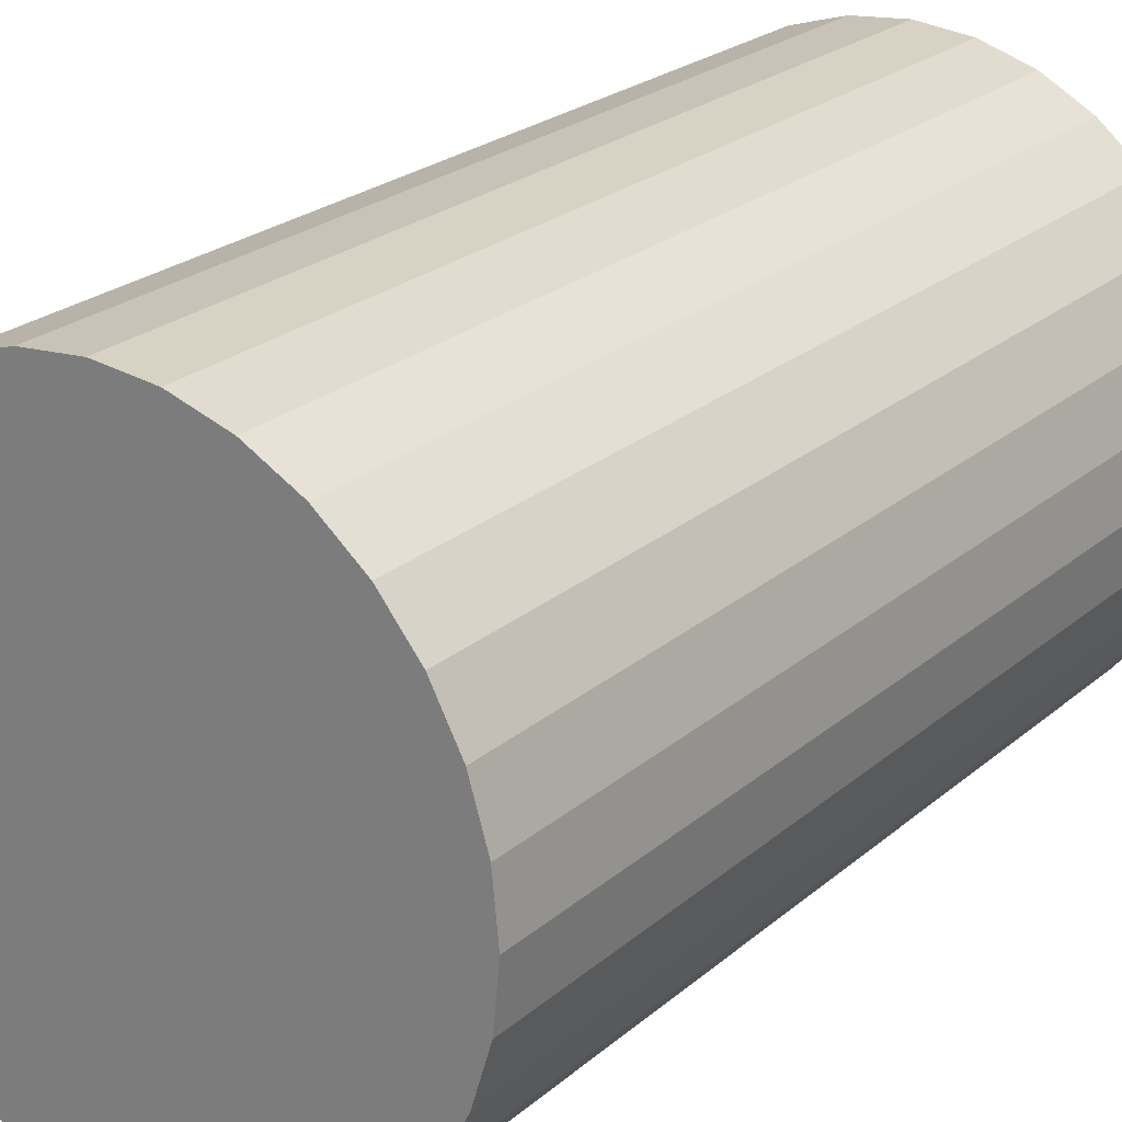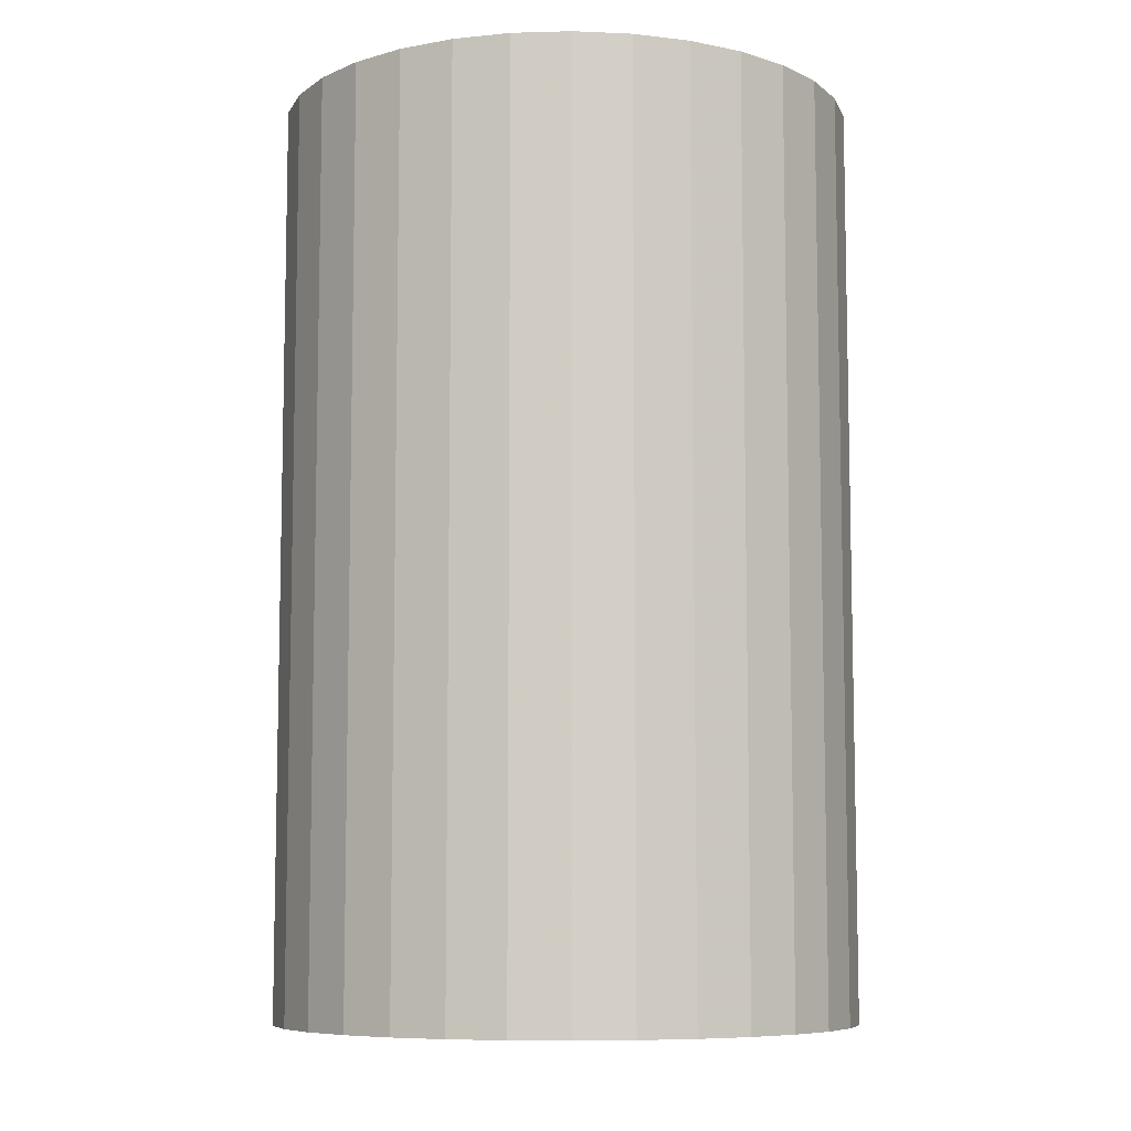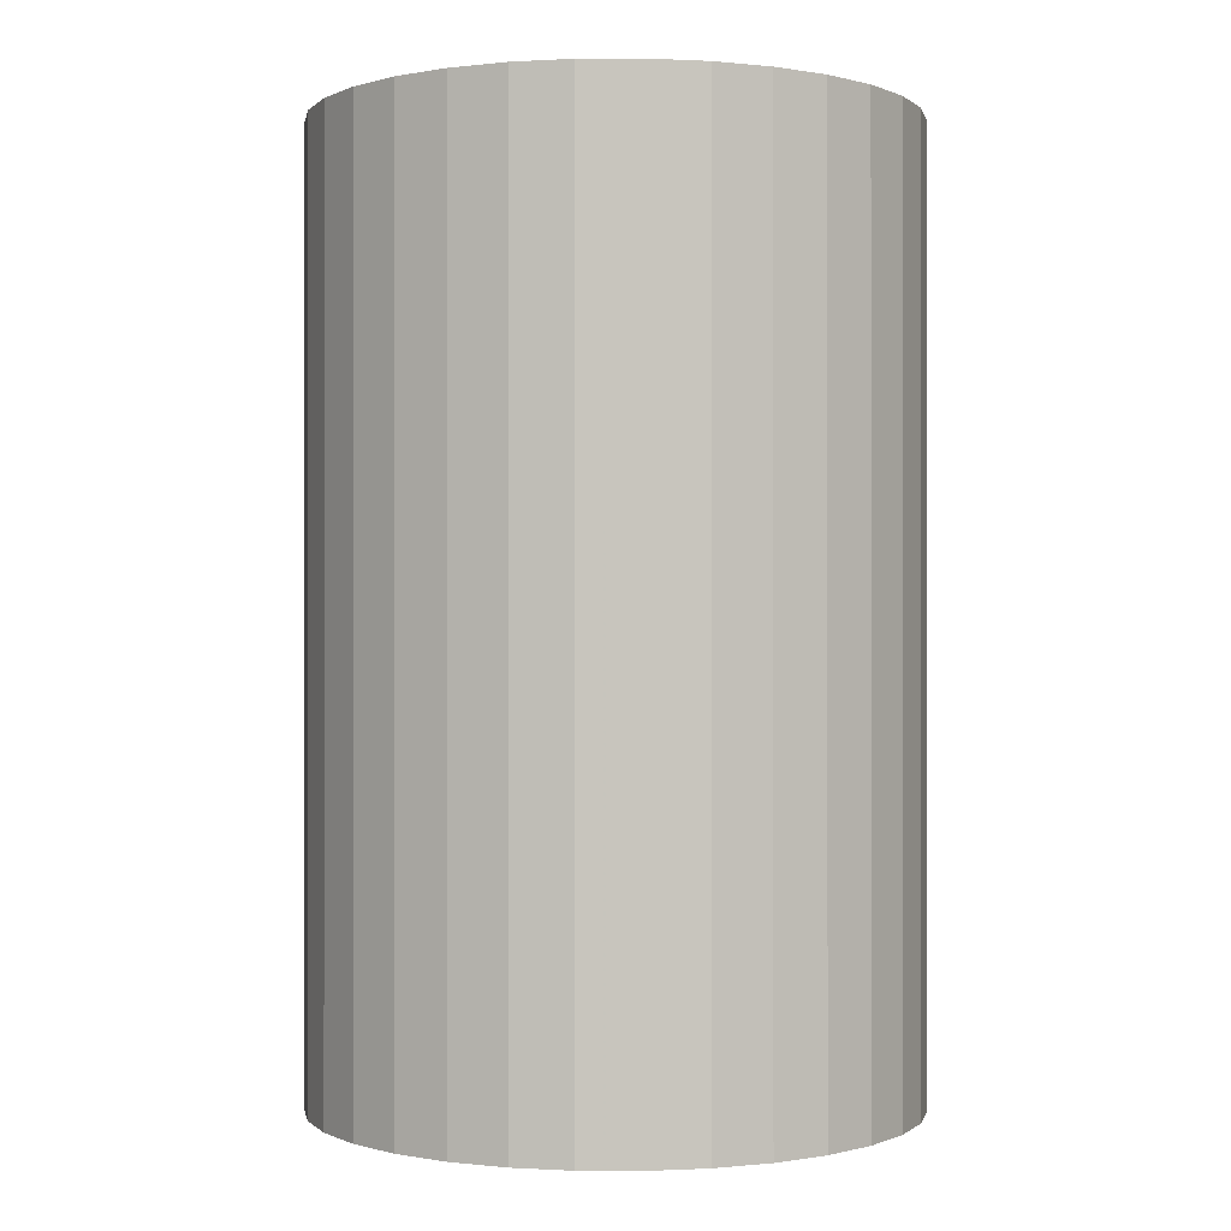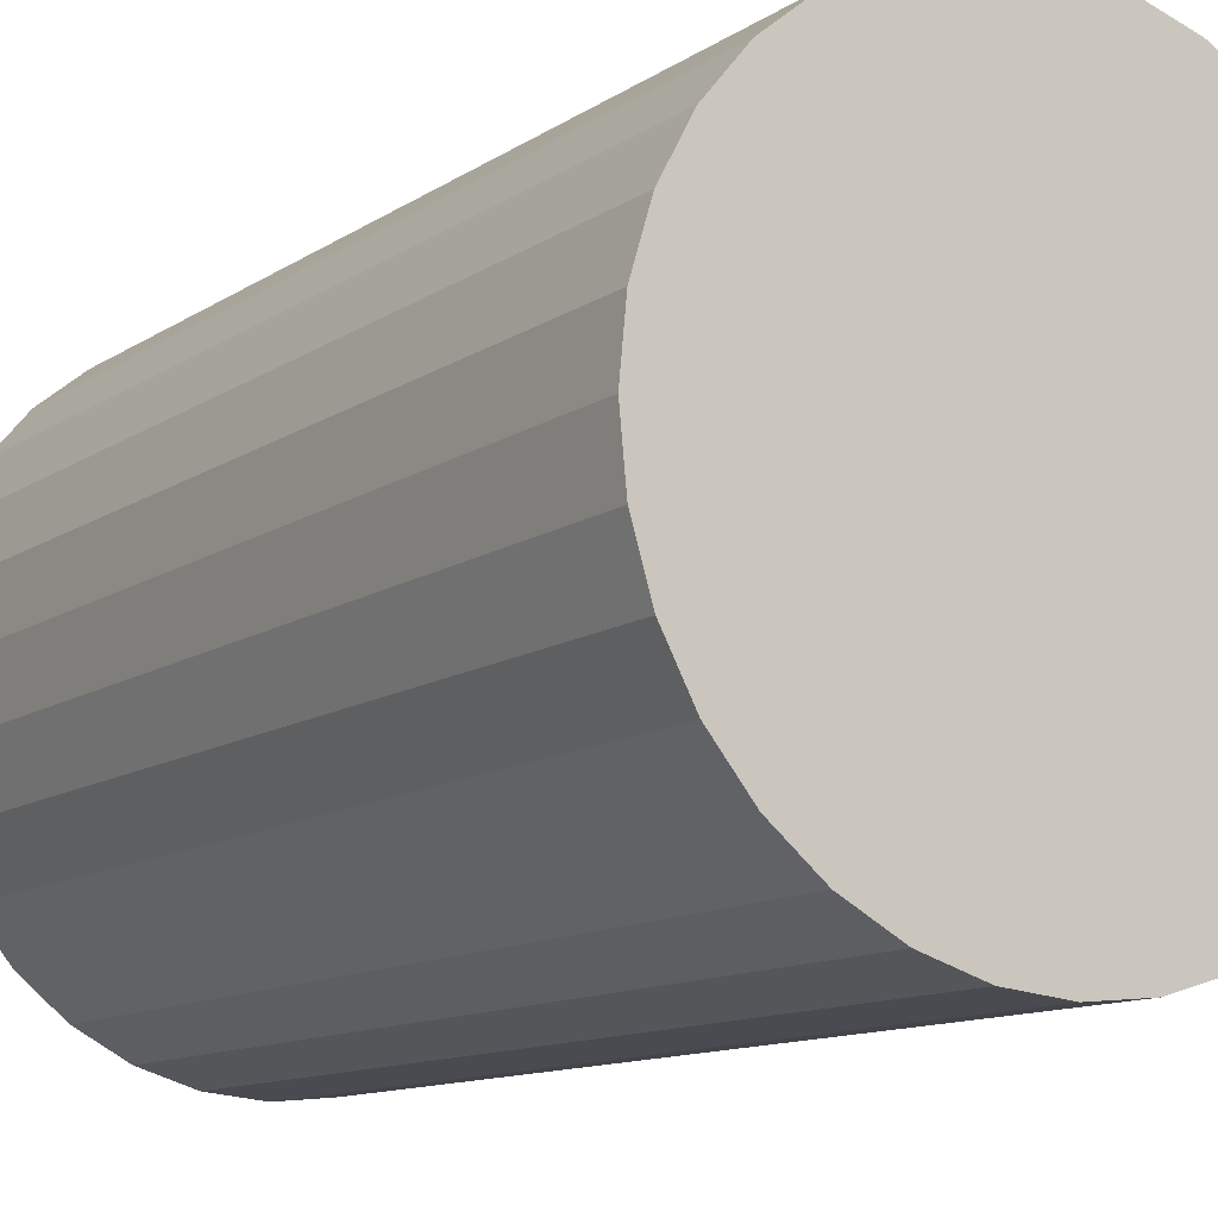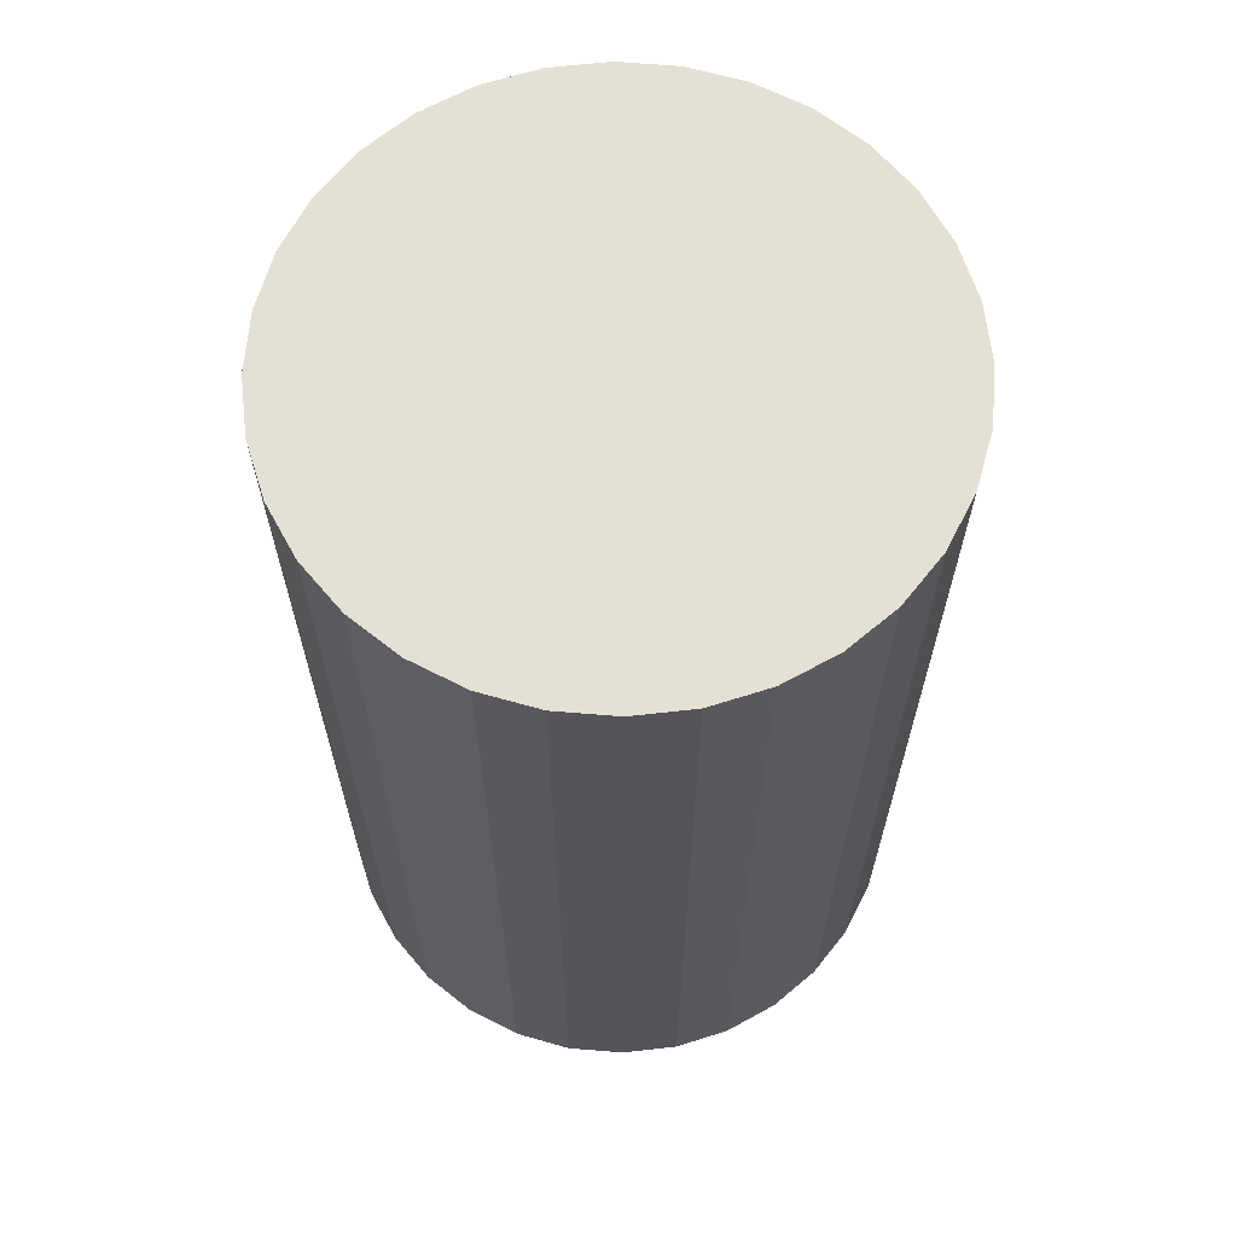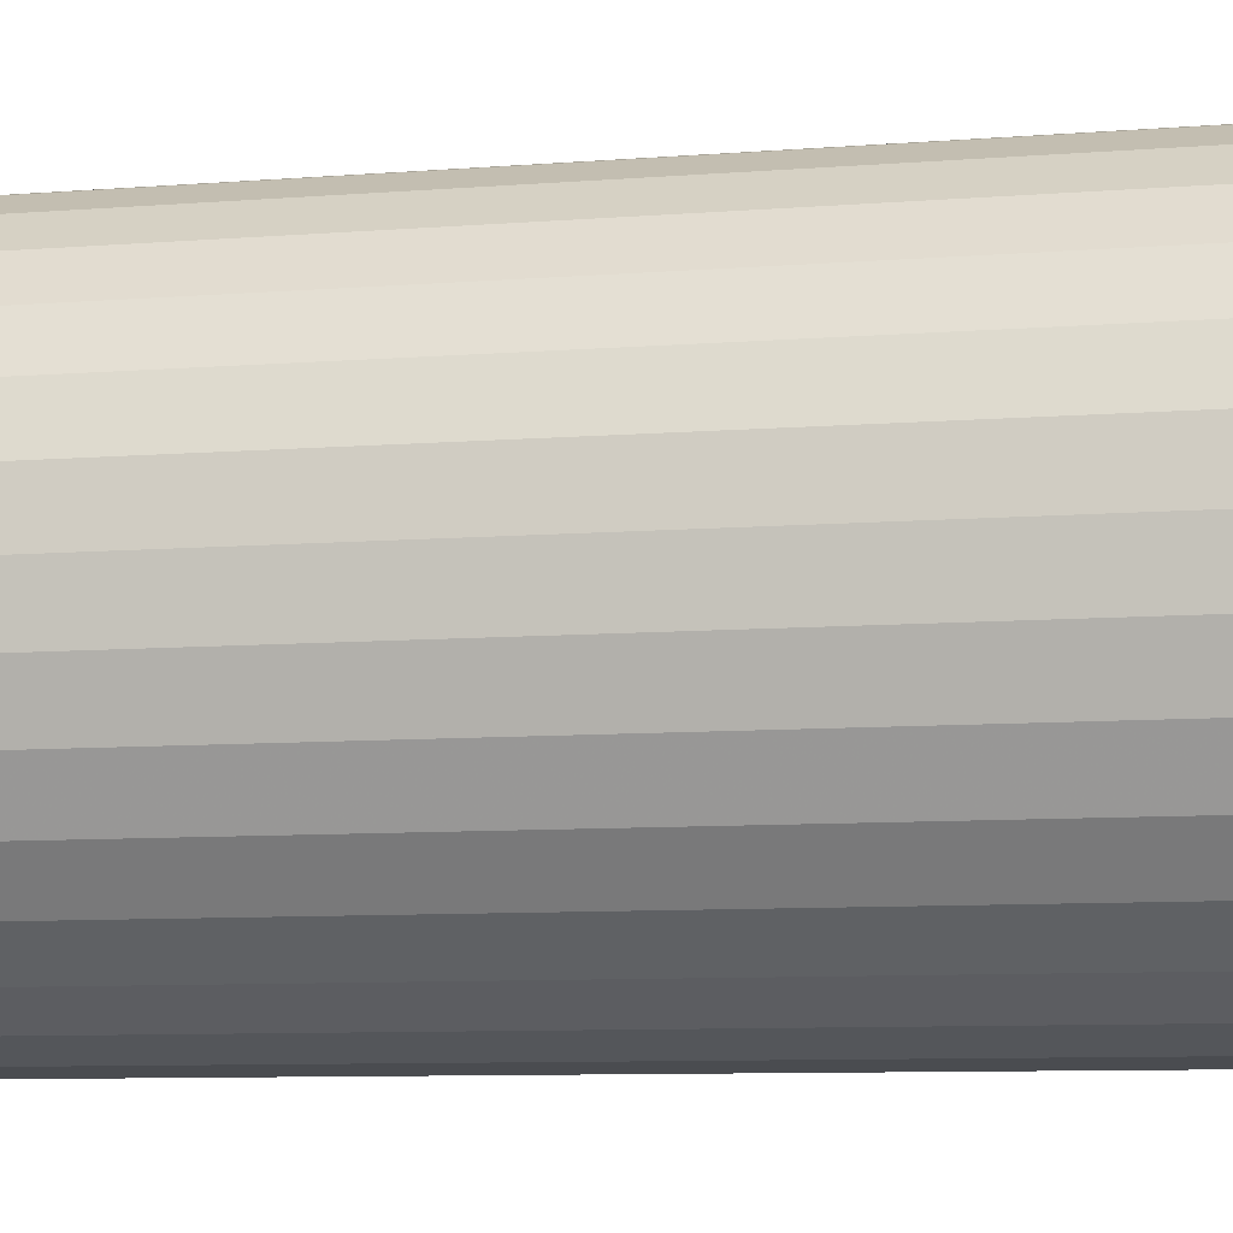
<metadata>
{"format":"obj","ext":"obj","renderer":"f3d","projection":"perspective","resolution":1024,"background":"white","views":[{"elev":23.8,"azim":-144.1,"up":"+Y"},{"elev":-8.0,"azim":-102.4,"up":"+Z"},{"elev":-0.2,"azim":-162.1,"up":"+Z"},{"elev":-11.5,"azim":147.2,"up":"+Y"},{"elev":65.2,"azim":-12.1,"up":"+Z"},{"elev":-9.2,"azim":-78.4,"up":"+Y"}]}
</metadata>
<code>
v 0 0 -0.03794
v 0.02399 0 -0.03794
v 0.02399 0 0.03794
v 0 0 0.03794
v 0.02353 0.004681 -0.03794
v 0.02353 0.004681 0.03794
v 0.02217 0.009182 -0.03794
v 0.02217 0.009182 0.03794
v 0.01995 0.01333 -0.03794
v 0.01995 0.01333 0.03794
v 0.01697 0.01697 -0.03794
v 0.01697 0.01697 0.03794
v 0.01333 0.01995 -0.03794
v 0.01333 0.01995 0.03794
v 0.009182 0.02217 -0.03794
v 0.009182 0.02217 0.03794
v 0.004681 0.02353 -0.03794
v 0.004681 0.02353 0.03794
v 0 0.02399 -0.03794
v 0 0.02399 0.03794
v -0.004681 0.02353 -0.03794
v -0.004681 0.02353 0.03794
v -0.009182 0.02217 -0.03794
v -0.009182 0.02217 0.03794
v -0.01333 0.01995 -0.03794
v -0.01333 0.01995 0.03794
v -0.01697 0.01697 -0.03794
v -0.01697 0.01697 0.03794
v -0.01995 0.01333 -0.03794
v -0.01995 0.01333 0.03794
v -0.02217 0.009182 -0.03794
v -0.02217 0.009182 0.03794
v -0.02353 0.004681 -0.03794
v -0.02353 0.004681 0.03794
v -0.02399 0 -0.03794
v -0.02399 0 0.03794
v -0.02353 -0.004681 -0.03794
v -0.02353 -0.004681 0.03794
v -0.02217 -0.009182 -0.03794
v -0.02217 -0.009182 0.03794
v -0.01995 -0.01333 -0.03794
v -0.01995 -0.01333 0.03794
v -0.01697 -0.01697 -0.03794
v -0.01697 -0.01697 0.03794
v -0.01333 -0.01995 -0.03794
v -0.01333 -0.01995 0.03794
v -0.009182 -0.02217 -0.03794
v -0.009182 -0.02217 0.03794
v -0.004681 -0.02353 -0.03794
v -0.004681 -0.02353 0.03794
v -0 -0.02399 -0.03794
v -0 -0.02399 0.03794
v 0.004681 -0.02353 -0.03794
v 0.004681 -0.02353 0.03794
v 0.009182 -0.02217 -0.03794
v 0.009182 -0.02217 0.03794
v 0.01333 -0.01995 -0.03794
v 0.01333 -0.01995 0.03794
v 0.01697 -0.01697 -0.03794
v 0.01697 -0.01697 0.03794
v 0.01995 -0.01333 -0.03794
v 0.01995 -0.01333 0.03794
v 0.02217 -0.009182 -0.03794
v 0.02217 -0.009182 0.03794
v 0.02353 -0.004681 -0.03794
v 0.02353 -0.004681 0.03794
f 2 1 5
f 2 5 3
f 3 5 6
f 3 6 4
f 5 1 7
f 5 7 6
f 6 7 8
f 6 8 4
f 7 1 9
f 7 9 8
f 8 9 10
f 8 10 4
f 9 1 11
f 9 11 10
f 10 11 12
f 10 12 4
f 11 1 13
f 11 13 12
f 12 13 14
f 12 14 4
f 13 1 15
f 13 15 14
f 14 15 16
f 14 16 4
f 15 1 17
f 15 17 16
f 16 17 18
f 16 18 4
f 17 1 19
f 17 19 18
f 18 19 20
f 18 20 4
f 19 1 21
f 19 21 20
f 20 21 22
f 20 22 4
f 21 1 23
f 21 23 22
f 22 23 24
f 22 24 4
f 23 1 25
f 23 25 24
f 24 25 26
f 24 26 4
f 25 1 27
f 25 27 26
f 26 27 28
f 26 28 4
f 27 1 29
f 27 29 28
f 28 29 30
f 28 30 4
f 29 1 31
f 29 31 30
f 30 31 32
f 30 32 4
f 31 1 33
f 31 33 32
f 32 33 34
f 32 34 4
f 33 1 35
f 33 35 34
f 34 35 36
f 34 36 4
f 35 1 37
f 35 37 36
f 36 37 38
f 36 38 4
f 37 1 39
f 37 39 38
f 38 39 40
f 38 40 4
f 39 1 41
f 39 41 40
f 40 41 42
f 40 42 4
f 41 1 43
f 41 43 42
f 42 43 44
f 42 44 4
f 43 1 45
f 43 45 44
f 44 45 46
f 44 46 4
f 45 1 47
f 45 47 46
f 46 47 48
f 46 48 4
f 47 1 49
f 47 49 48
f 48 49 50
f 48 50 4
f 49 1 51
f 49 51 50
f 50 51 52
f 50 52 4
f 51 1 53
f 51 53 52
f 52 53 54
f 52 54 4
f 53 1 55
f 53 55 54
f 54 55 56
f 54 56 4
f 55 1 57
f 55 57 56
f 56 57 58
f 56 58 4
f 57 1 59
f 57 59 58
f 58 59 60
f 58 60 4
f 59 1 61
f 59 61 60
f 60 61 62
f 60 62 4
f 61 1 63
f 61 63 62
f 62 63 64
f 62 64 4
f 63 1 65
f 63 65 64
f 64 65 66
f 64 66 4
f 65 1 2
f 65 2 66
f 66 2 3
f 66 3 4

</code>
